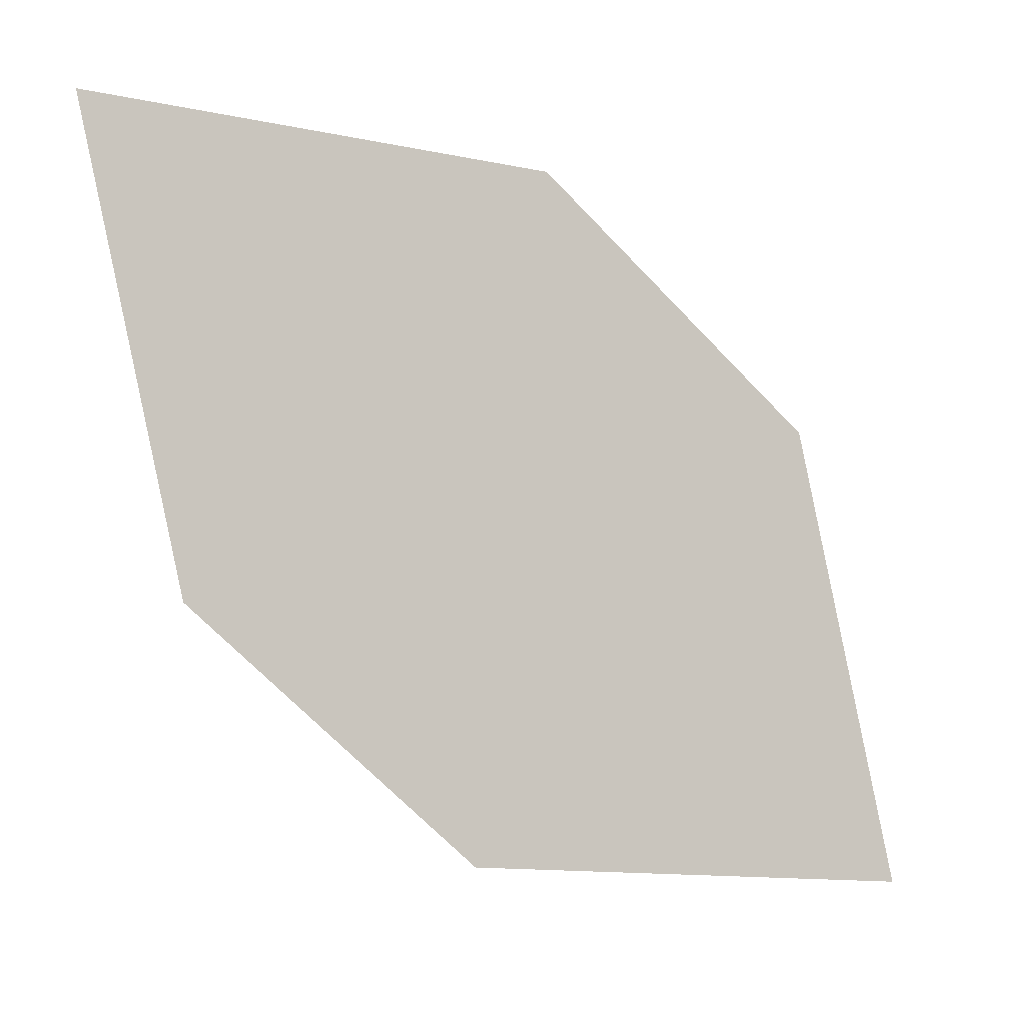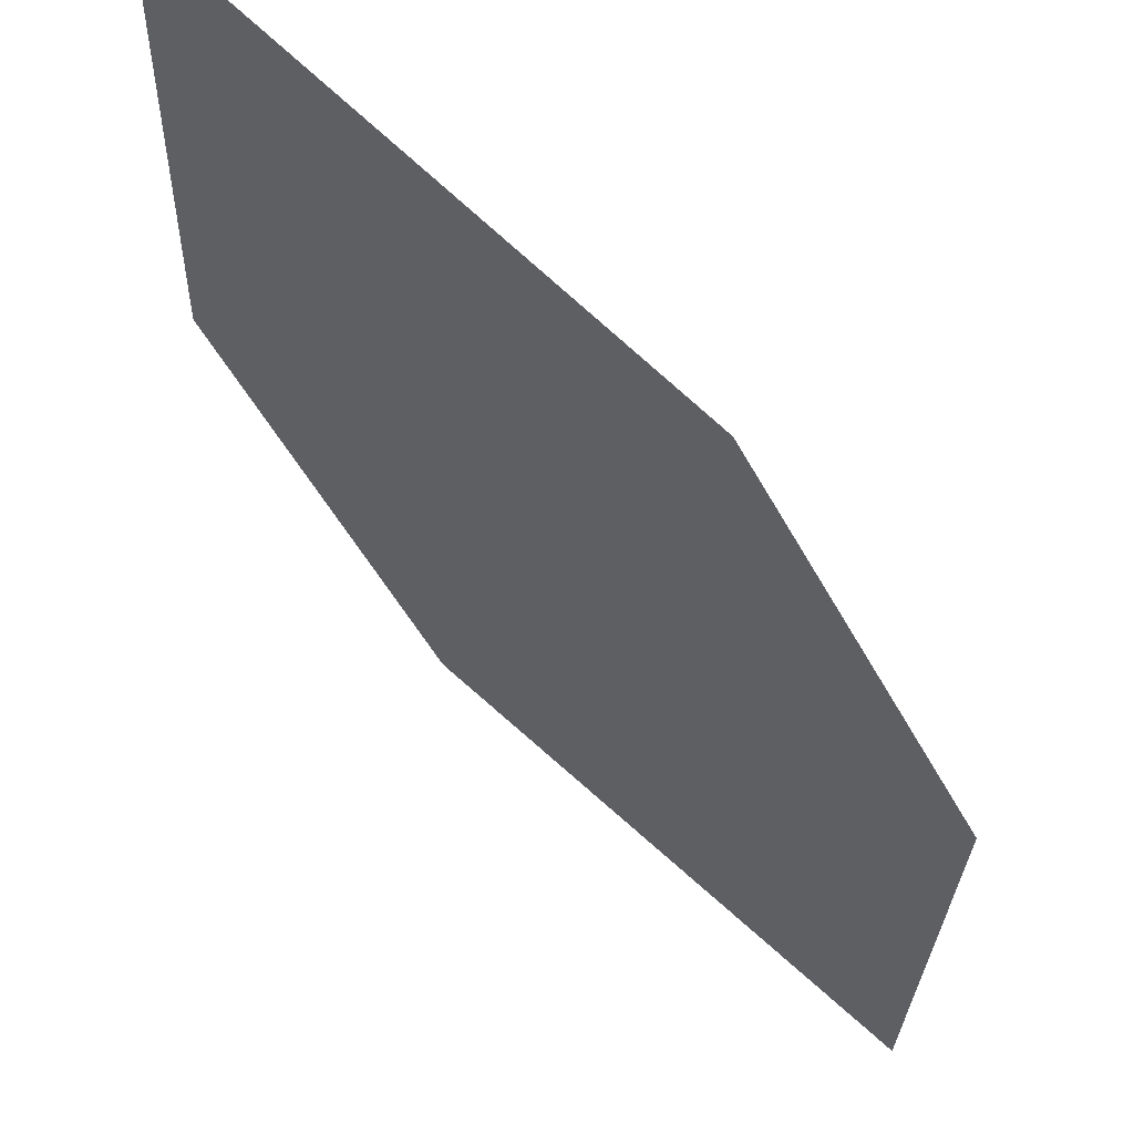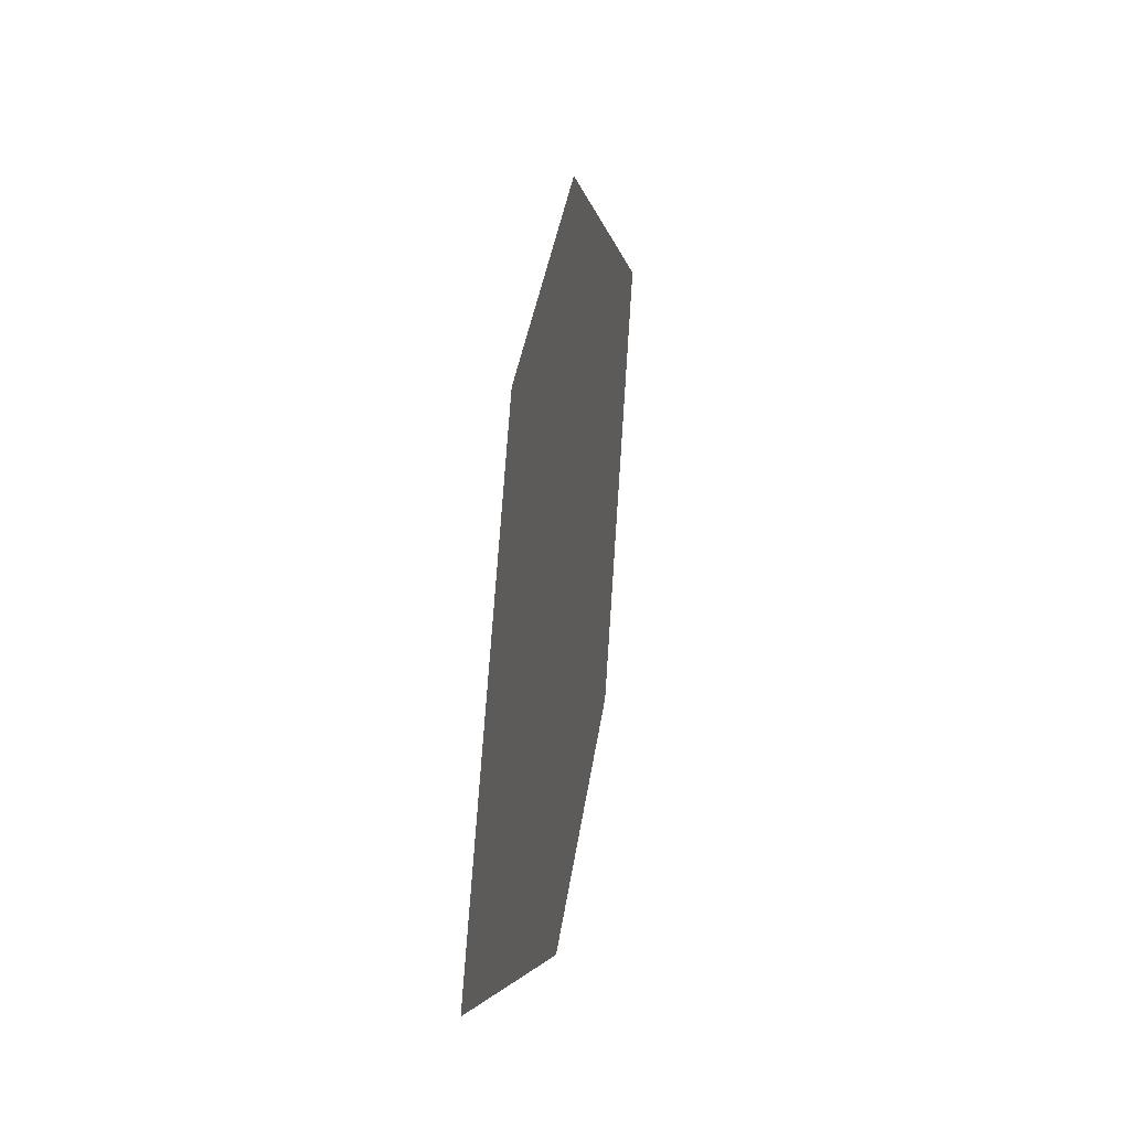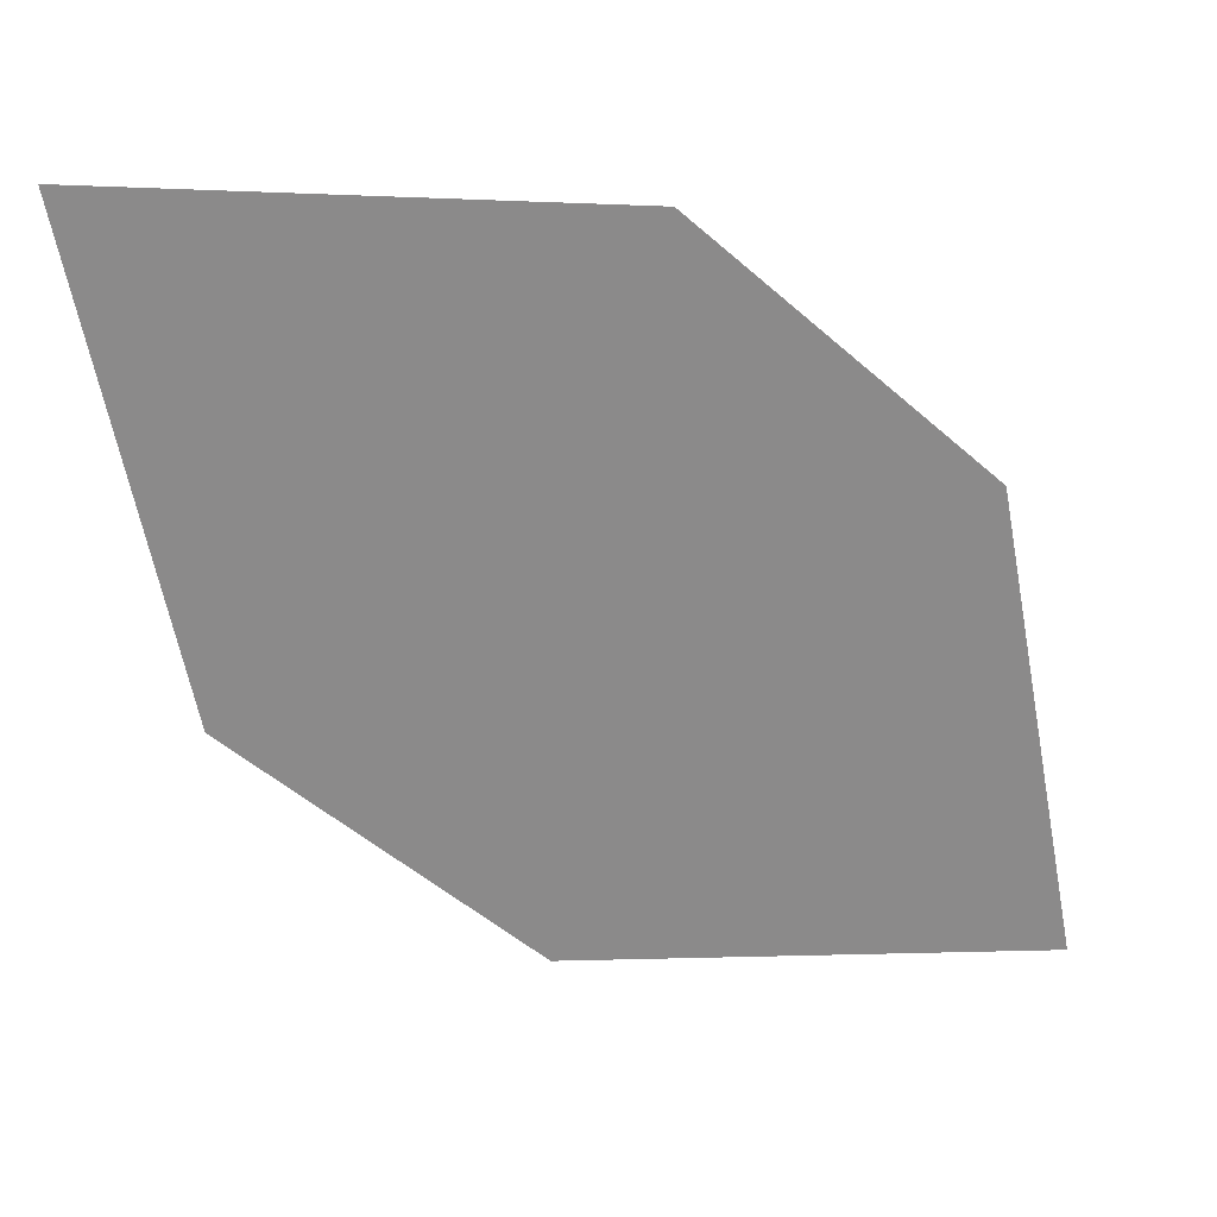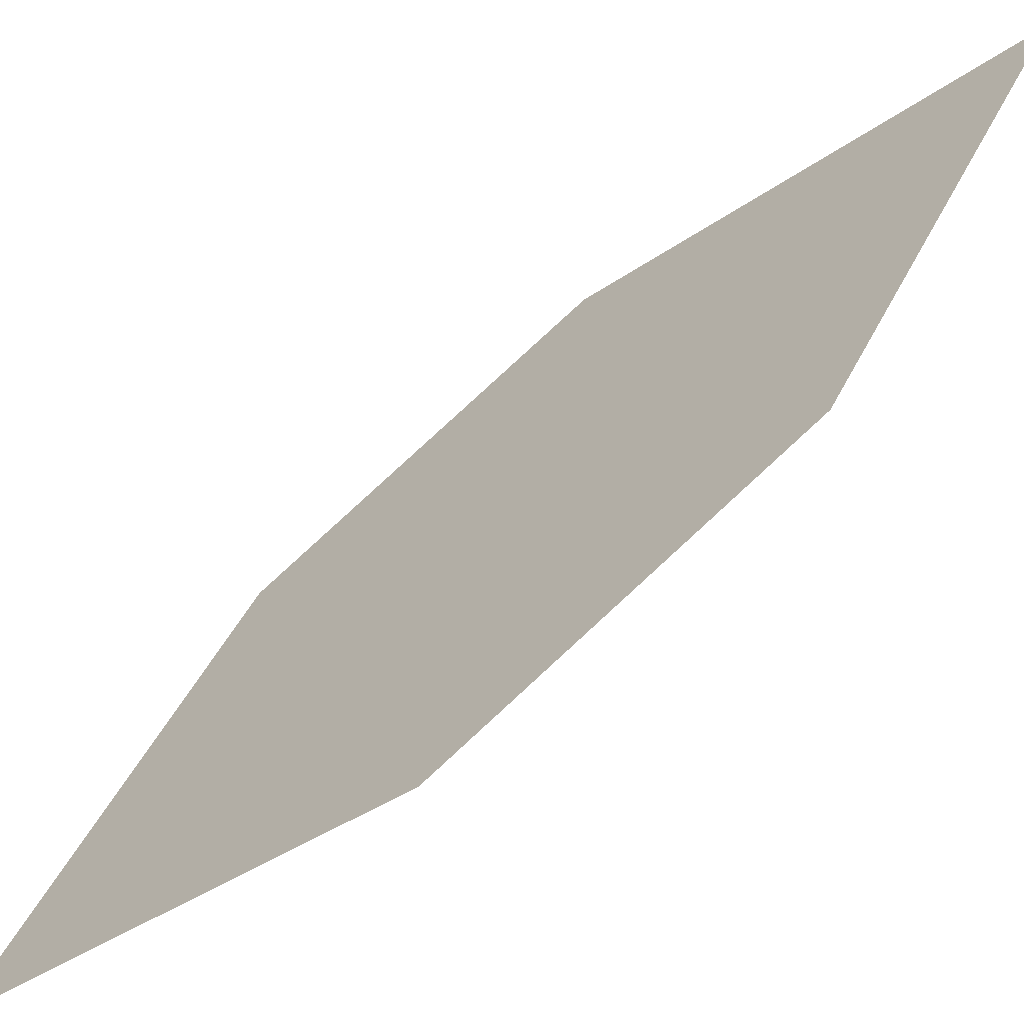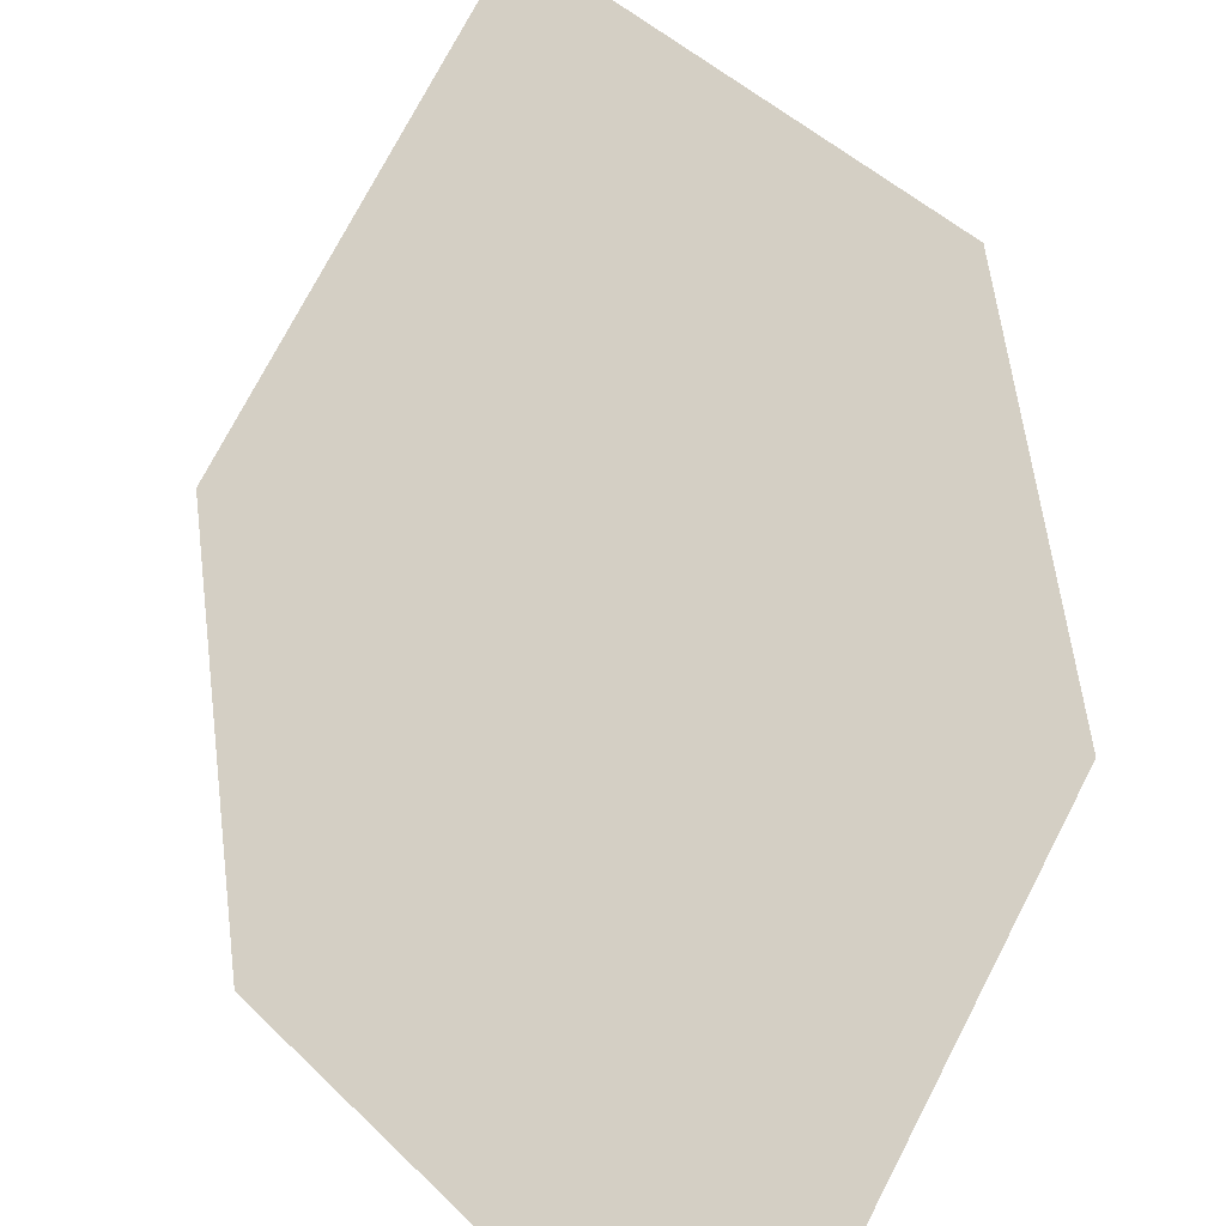
<metadata>
{"format":"obj","ext":"obj","renderer":"f3d","projection":"perspective","resolution":1024,"background":"white","views":[{"elev":2.7,"azim":116.1,"up":"+Y"},{"elev":-14.2,"azim":175.5,"up":"+Z"},{"elev":77.1,"azim":54.6,"up":"+Y"},{"elev":34.2,"azim":131.3,"up":"+Y"},{"elev":33.8,"azim":22.9,"up":"+Z"},{"elev":28.9,"azim":-45.2,"up":"+Z"}]}
</metadata>
<code>
o leaves.174
v -0.06396 -0.05138 1.451
v -0.1026 -0.05722 1.419
v -0.1257 -0.1338 1.388
v -0.06652 -0.1005 1.441
v -0.0871 -0.128 1.42
v -0.1231 -0.08469 1.398
f 1 2 6 3
f 1 3 5 4

</code>
